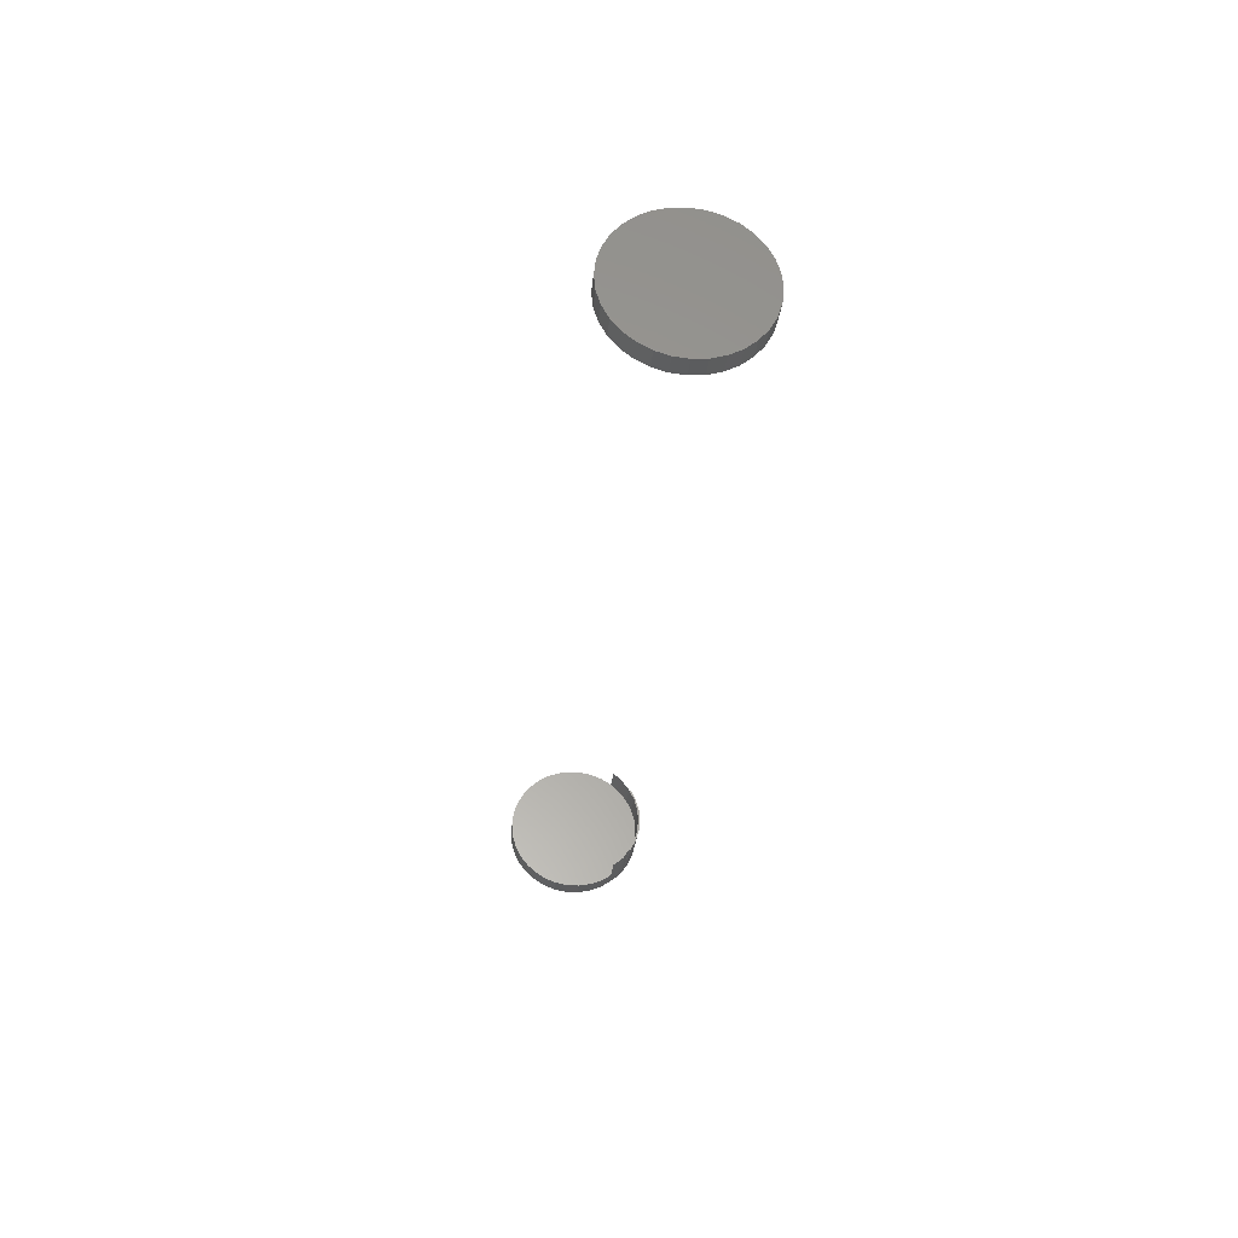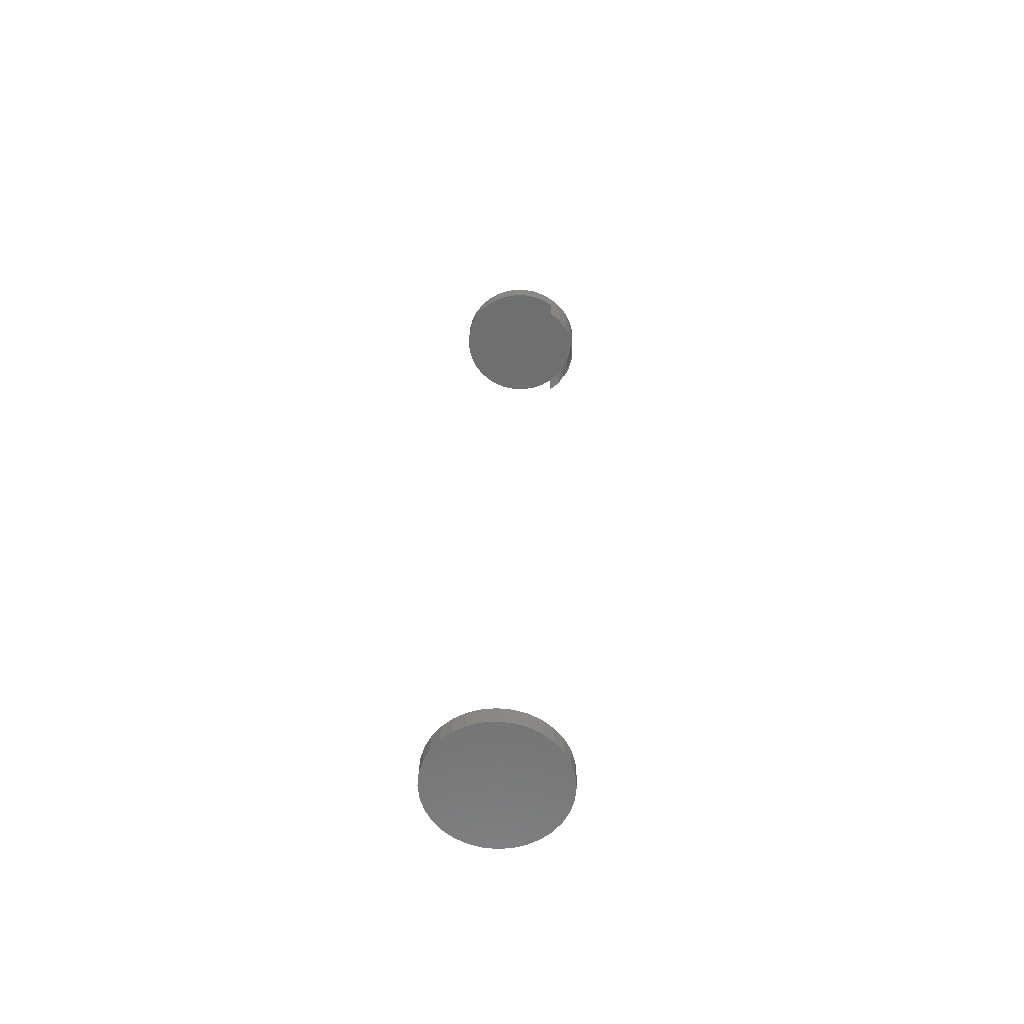
<metadata>
{"format":"stl","ext":"stl","renderer":"f3d","projection":"perspective","resolution":1024,"background":"white","views":[{"elev":-29.7,"azim":-96.0,"up":"+Z"},{"elev":28.9,"azim":-88.6,"up":"+Z"}]}
</metadata>
<code>
# stl→obj: 154 verts, 300 faces
v 0.02344 -0.04635 -0.02918
v 0.02344 -0.04017 -0.03733
v 0 -0.04151 -0.03673
v 0 -0.0338 -0.04327
v 0.02344 -0.03259 -0.04421
v 0 -0.03259 -0.04421
v 0 -0.04683 -0.0284
v 0 -0.05115 -0.01946
v 0.02344 -0.05093 -0.02003
v 0 -0.0538 -0.009889
v 0.02344 -0.05374 -0.01019
v 0 -0.05469 6.768e-18
v 0.02344 -0.05469 6.768e-18
v 0.02344 -0.04017 0.03733
v 0 -0.03385 0.04334
v 0.02344 -0.03259 0.04421
v 0 -0.03259 0.04421
v 0 -0.04099 0.03642
v 0.02344 -0.04635 0.02918
v 0 -0.04683 0.0284
v 0.02344 -0.05093 0.02003
v 0 -0.05115 0.01946
v 0.02344 -0.05374 0.01019
v 0 -0.0538 0.009889
v 0.03906 -0.03259 0.04421
v 0.02344 -0.02391 0.04954
v 0.03906 -0.02391 0.04954
v 0.02344 -0.01441 0.05319
v 0.03906 -0.01441 0.05319
v 0.02344 -0.004392 0.05504
v 0.03906 -0.004392 0.05504
v 0.02344 0.005792 0.05502
v 0.03906 0.005792 0.05502
v 0.02344 0.0158 0.05313
v 0.03906 0.0158 0.05313
v 0.02344 0.02529 0.04943
v 0.03906 0.02529 0.04943
v 0.02344 0.03394 0.04406
v 0.03906 0.03394 0.04406
v 0.02344 0.04146 0.03719
v 0.03906 0.04146 0.03719
v 0.02344 0.04758 0.02905
v 0.03906 0.04758 0.02905
v 0.02344 0.05212 0.01994
v 0.03906 0.05212 0.01994
v 0.02344 0.0549 0.01014
v 0.03906 0.0549 0.01014
v 0.02344 0.05584 -2.03e-17
v 0.03906 0.05584 -6.768e-18
v -0.75 -0.05469 6.768e-18
v -0.7344 -0.05469 6.768e-18
v -0.75 -0.05363 0.01078
v -0.7344 -0.05363 0.01078
v -0.75 -0.05048 0.02115
v -0.7344 -0.05048 0.02115
v -0.75 -0.04537 0.0307
v -0.7344 -0.04537 0.0307
v -0.75 -0.0385 0.03908
v -0.7344 -0.0385 0.03908
v -0.75 -0.03013 0.04595
v -0.7344 -0.03013 0.04595
v -0.75 -0.02057 0.05106
v -0.7344 -0.02057 0.05106
v -0.75 -0.01021 0.0542
v -0.7344 -0.01021 0.0542
v -0.75 0.0005757 0.05526
v -0.7344 0.0005757 0.05526
v -0.75 0.01136 0.0542
v -0.7344 0.01136 0.0542
v -0.75 0.02172 0.05106
v -0.7344 0.02172 0.05106
v -0.75 0.03128 0.04595
v -0.7344 0.03128 0.04595
v -0.75 0.03965 0.03908
v -0.7344 0.03965 0.03908
v -0.75 0.04653 0.0307
v -0.7344 0.04653 0.0307
v -0.75 0.05163 0.02115
v -0.7344 0.05163 0.02115
v -0.75 0.05478 0.01078
v -0.7344 0.05478 0.01078
v -0.75 0.05584 -6.768e-18
v -0.7344 0.05584 -2.03e-17
v -0.75 0.05478 -0.01078
v -0.7344 0.05478 -0.01078
v -0.75 0.05163 -0.02115
v -0.7344 0.05163 -0.02115
v -0.75 0.04653 -0.0307
v -0.7344 0.04653 -0.0307
v -0.75 0.03965 -0.03908
v -0.7344 0.03965 -0.03908
v -0.75 0.03128 -0.04595
v -0.7344 0.03128 -0.04595
v -0.75 0.02172 -0.05106
v -0.7344 0.02172 -0.05106
v -0.75 0.01136 -0.0542
v -0.7344 0.01136 -0.0542
v -0.75 0.0005757 -0.05526
v -0.7344 0.0005757 -0.05526
v -0.75 -0.01021 -0.0542
v -0.7344 -0.01021 -0.0542
v -0.75 -0.02057 -0.05106
v -0.7344 -0.02057 -0.05106
v -0.75 -0.03013 -0.04595
v -0.7344 -0.03013 -0.04595
v -0.75 -0.0385 -0.03908
v -0.7344 -0.0385 -0.03908
v -0.75 -0.04537 -0.0307
v -0.7344 -0.04537 -0.0307
v -0.75 -0.05048 -0.02115
v -0.7344 -0.05048 -0.02115
v -0.75 -0.05363 -0.01078
v -0.7344 -0.05363 -0.01078
v 0.02344 0.0549 -0.01014
v 0.03906 0.0549 -0.01014
v 0.02344 0.05212 -0.01994
v 0.03906 0.05212 -0.01994
v 0.02344 0.04758 -0.02905
v 0.03906 0.04758 -0.02905
v 0.02344 0.04146 -0.03719
v 0.03906 0.04146 -0.03719
v 0.02344 0.03394 -0.04406
v 0.03906 0.03394 -0.04406
v 0.02344 0.02529 -0.04943
v 0.03906 0.02529 -0.04943
v 0.02344 0.0158 -0.05313
v 0.03906 0.0158 -0.05313
v 0.02344 0.005792 -0.05502
v 0.03906 0.005792 -0.05502
v 0.02344 -0.004392 -0.05504
v 0.03906 -0.004392 -0.05504
v 0.02344 -0.01441 -0.05319
v 0.03906 -0.01441 -0.05319
v 0.02344 -0.02391 -0.04954
v 0.03906 -0.02391 -0.04954
v 0.03906 -0.03259 -0.04421
v 0 -0.05243 0.01979
v 0 -0.04778 0.02878
v 0 -0.05529 0.01008
v 0 -0.05243 -0.01979
v 0 -0.04778 -0.02878
v 0 -0.05529 -0.01008
v 0 -0.05625 5.166e-18
v 0.03906 -0.05625 5.166e-18
v 0.03906 -0.05554 -0.008664
v 0.03906 -0.04525 -0.03237
v 0.03906 -0.04996 -0.02507
v 0.03906 -0.05342 -0.0171
v 0.03906 -0.0394 -0.03881
v 0.03906 -0.04525 0.03237
v 0.03906 -0.05554 0.008664
v 0.03906 -0.05342 0.0171
v 0.03906 -0.04996 0.02507
v 0.03906 -0.0394 0.03881
f 1 2 3
f 4 3 2
f 4 2 5
f 4 5 6
f 3 7 1
f 1 7 8
f 1 8 9
f 9 8 10
f 9 10 11
f 11 10 12
f 11 12 13
f 14 15 16
f 15 17 16
f 15 14 18
f 18 14 19
f 18 19 20
f 20 19 21
f 20 21 22
f 22 21 23
f 22 23 24
f 24 23 13
f 24 13 12
f 16 25 26
f 26 25 27
f 26 27 28
f 28 27 29
f 28 29 30
f 30 29 31
f 30 31 32
f 32 31 33
f 32 33 34
f 34 33 35
f 34 35 36
f 36 35 37
f 36 37 38
f 38 37 39
f 38 39 40
f 40 39 41
f 40 41 42
f 42 41 43
f 42 43 44
f 44 43 45
f 44 45 46
f 46 45 47
f 46 47 48
f 48 47 49
f 50 51 52
f 52 51 53
f 52 53 54
f 54 53 55
f 54 55 56
f 56 55 57
f 56 57 58
f 58 57 59
f 58 59 60
f 60 59 61
f 60 61 62
f 62 61 63
f 62 63 64
f 64 63 65
f 64 65 66
f 66 65 67
f 66 67 68
f 68 67 69
f 68 69 70
f 70 69 71
f 70 71 72
f 72 71 73
f 72 73 74
f 74 73 75
f 74 75 76
f 76 75 77
f 76 77 78
f 78 77 79
f 78 79 80
f 80 79 81
f 80 81 82
f 82 81 83
f 82 83 84
f 84 83 85
f 84 85 86
f 86 85 87
f 86 87 88
f 88 87 89
f 88 89 90
f 90 89 91
f 90 91 92
f 92 91 93
f 92 93 94
f 94 93 95
f 94 95 96
f 96 95 97
f 96 97 98
f 98 97 99
f 98 99 100
f 100 99 101
f 100 101 102
f 102 101 103
f 102 103 104
f 104 103 105
f 104 105 106
f 106 105 107
f 106 107 108
f 108 107 109
f 108 109 110
f 110 109 111
f 110 111 112
f 112 111 113
f 112 113 50
f 50 113 51
f 48 49 114
f 114 49 115
f 114 115 116
f 116 115 117
f 116 117 118
f 118 117 119
f 118 119 120
f 120 119 121
f 120 121 122
f 122 121 123
f 122 123 124
f 124 123 125
f 124 125 126
f 126 125 127
f 126 127 128
f 128 127 129
f 128 129 130
f 130 129 131
f 130 131 132
f 132 131 133
f 132 133 134
f 134 133 135
f 134 135 5
f 5 135 136
f 137 138 20
f 22 137 20
f 139 137 22
f 24 139 22
f 8 140 10
f 141 140 8
f 7 141 8
f 140 142 10
f 10 142 143
f 10 143 12
f 12 143 139
f 12 139 24
f 144 142 145
f 144 143 142
f 3 146 7
f 141 7 146
f 146 147 141
f 140 141 147
f 147 148 140
f 142 140 148
f 148 145 142
f 149 146 3
f 149 3 4
f 149 4 6
f 149 6 5
f 149 5 136
f 150 20 138
f 143 151 139
f 143 144 151
f 139 151 152
f 139 152 137
f 137 152 153
f 137 153 138
f 138 153 150
f 20 150 18
f 150 154 18
f 15 18 154
f 15 154 25
f 15 25 16
f 15 16 17
f 65 69 67
f 69 65 63
f 69 63 71
f 71 63 61
f 71 61 73
f 73 61 59
f 73 59 75
f 75 59 57
f 75 57 77
f 77 57 55
f 77 55 79
f 87 109 89
f 89 109 107
f 89 107 91
f 91 107 105
f 91 105 93
f 93 105 103
f 93 103 95
f 95 103 101
f 95 101 97
f 97 101 99
f 79 55 81
f 81 55 53
f 81 53 83
f 83 53 51
f 83 51 85
f 85 51 113
f 85 113 87
f 87 113 111
f 87 111 109
f 28 30 32
f 34 28 32
f 26 28 34
f 36 26 34
f 40 14 38
f 19 14 40
f 42 19 40
f 21 19 42
f 44 21 42
f 23 21 44
f 46 23 44
f 116 9 114
f 1 9 116
f 118 1 116
f 2 1 118
f 120 2 118
f 124 134 122
f 132 134 124
f 126 132 124
f 130 132 126
f 128 130 126
f 5 2 120
f 5 120 122
f 5 122 134
f 16 26 36
f 16 36 38
f 16 38 14
f 9 11 114
f 114 11 13
f 114 13 48
f 48 13 23
f 48 23 46
f 33 31 29
f 33 29 35
f 35 29 27
f 35 27 37
f 39 154 41
f 41 154 150
f 41 150 43
f 43 150 153
f 43 153 45
f 153 152 45
f 47 45 152
f 152 151 47
f 144 47 151
f 115 145 148
f 115 148 117
f 117 148 147
f 117 147 119
f 147 146 119
f 121 119 146
f 146 149 121
f 123 135 125
f 125 135 133
f 125 133 127
f 127 133 131
f 127 131 129
f 136 135 123
f 136 123 121
f 136 121 149
f 25 154 39
f 25 39 37
f 25 37 27
f 49 47 144
f 49 144 145
f 49 145 115
f 66 68 64
f 62 64 68
f 70 62 68
f 60 62 70
f 72 60 70
f 58 60 72
f 74 58 72
f 56 58 74
f 76 56 74
f 54 56 76
f 78 54 76
f 88 108 86
f 106 108 88
f 90 106 88
f 104 106 90
f 92 104 90
f 102 104 92
f 94 102 92
f 100 102 94
f 96 100 94
f 98 100 96
f 108 110 86
f 86 110 112
f 86 112 84
f 84 112 50
f 84 50 82
f 82 50 52
f 82 52 80
f 80 52 54
f 80 54 78

</code>
